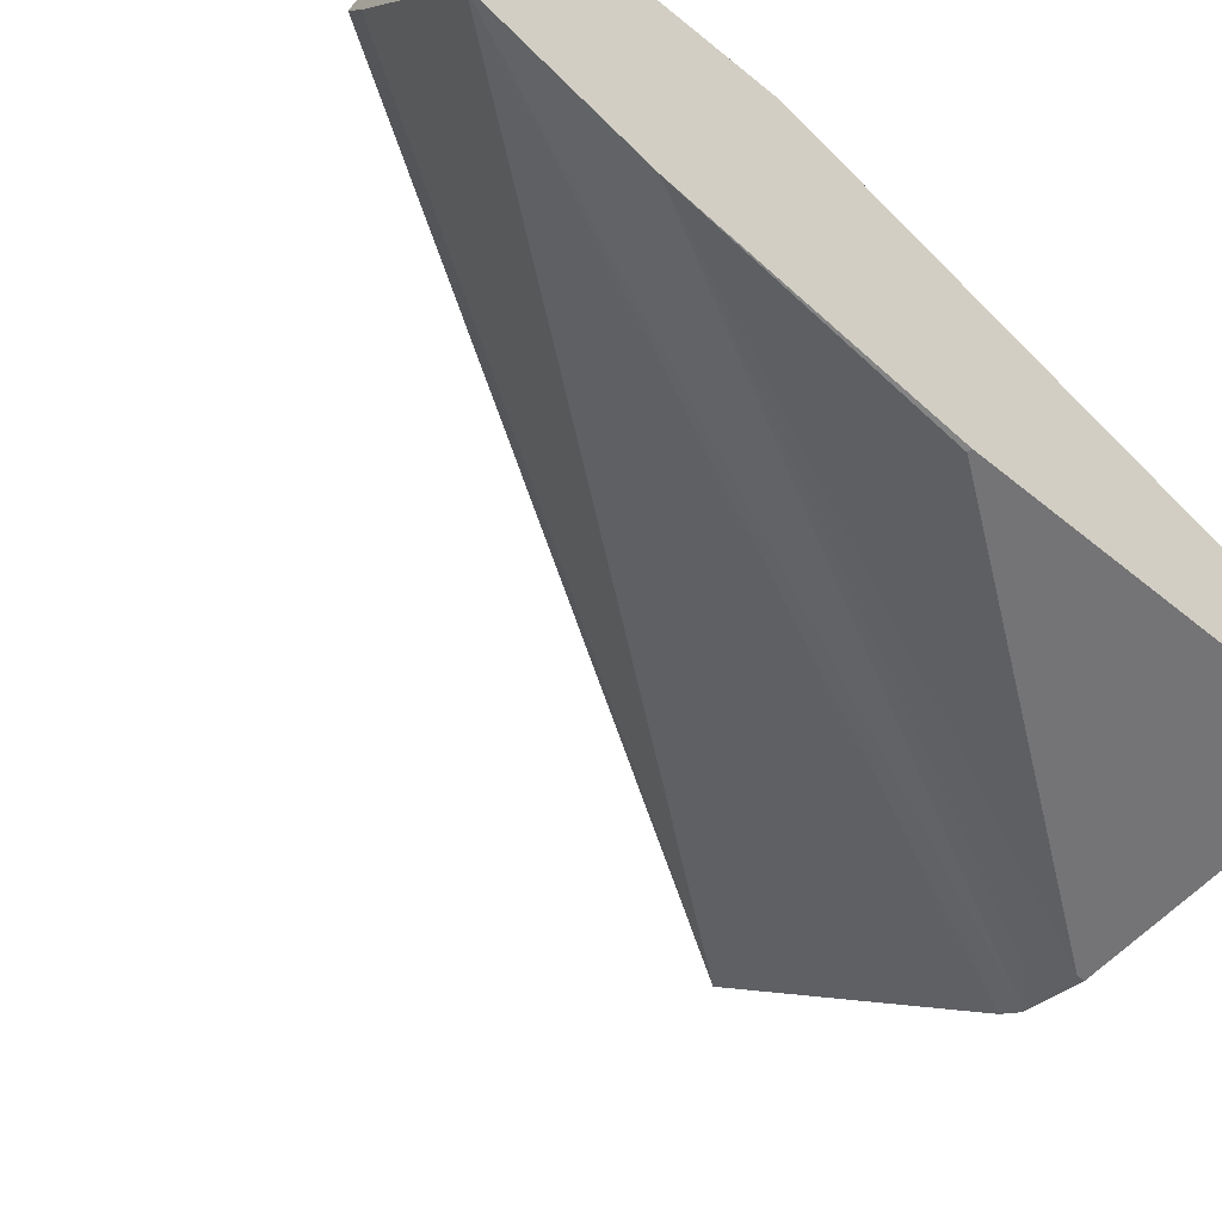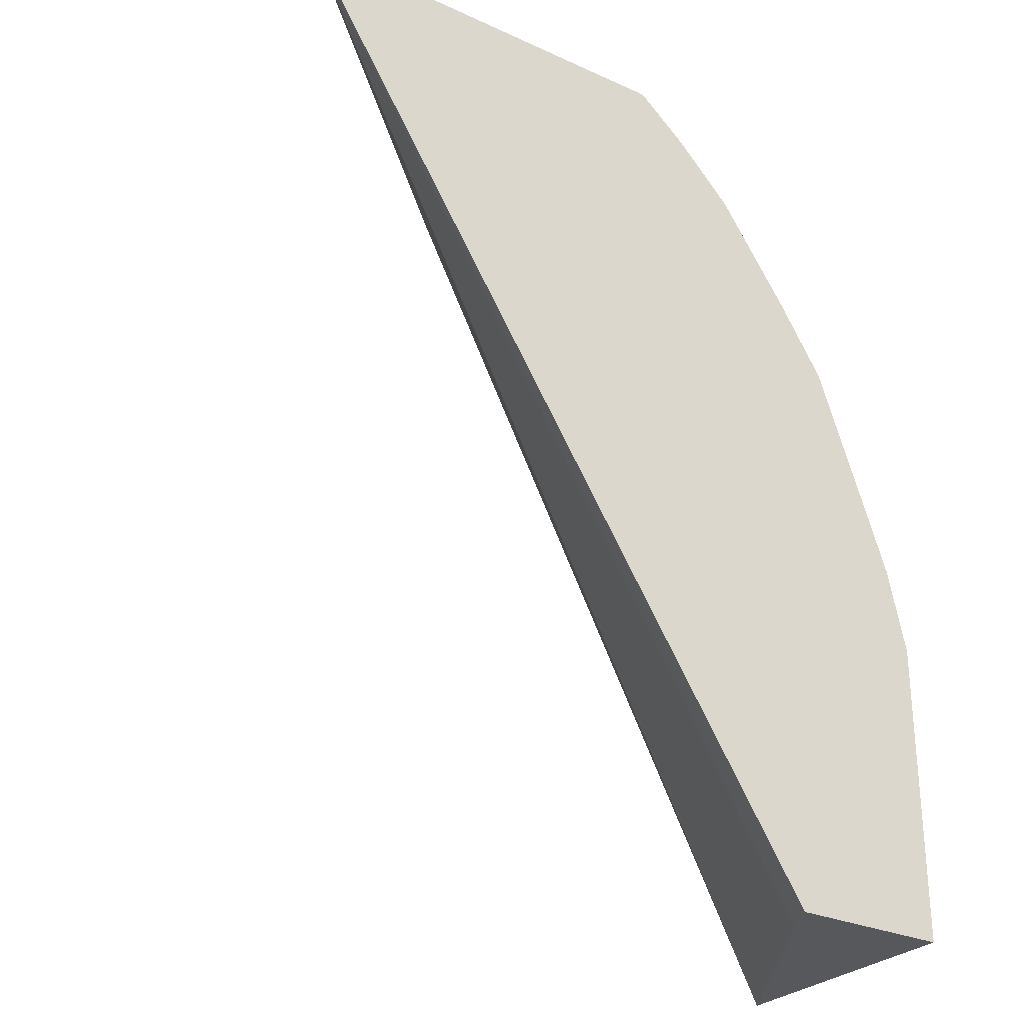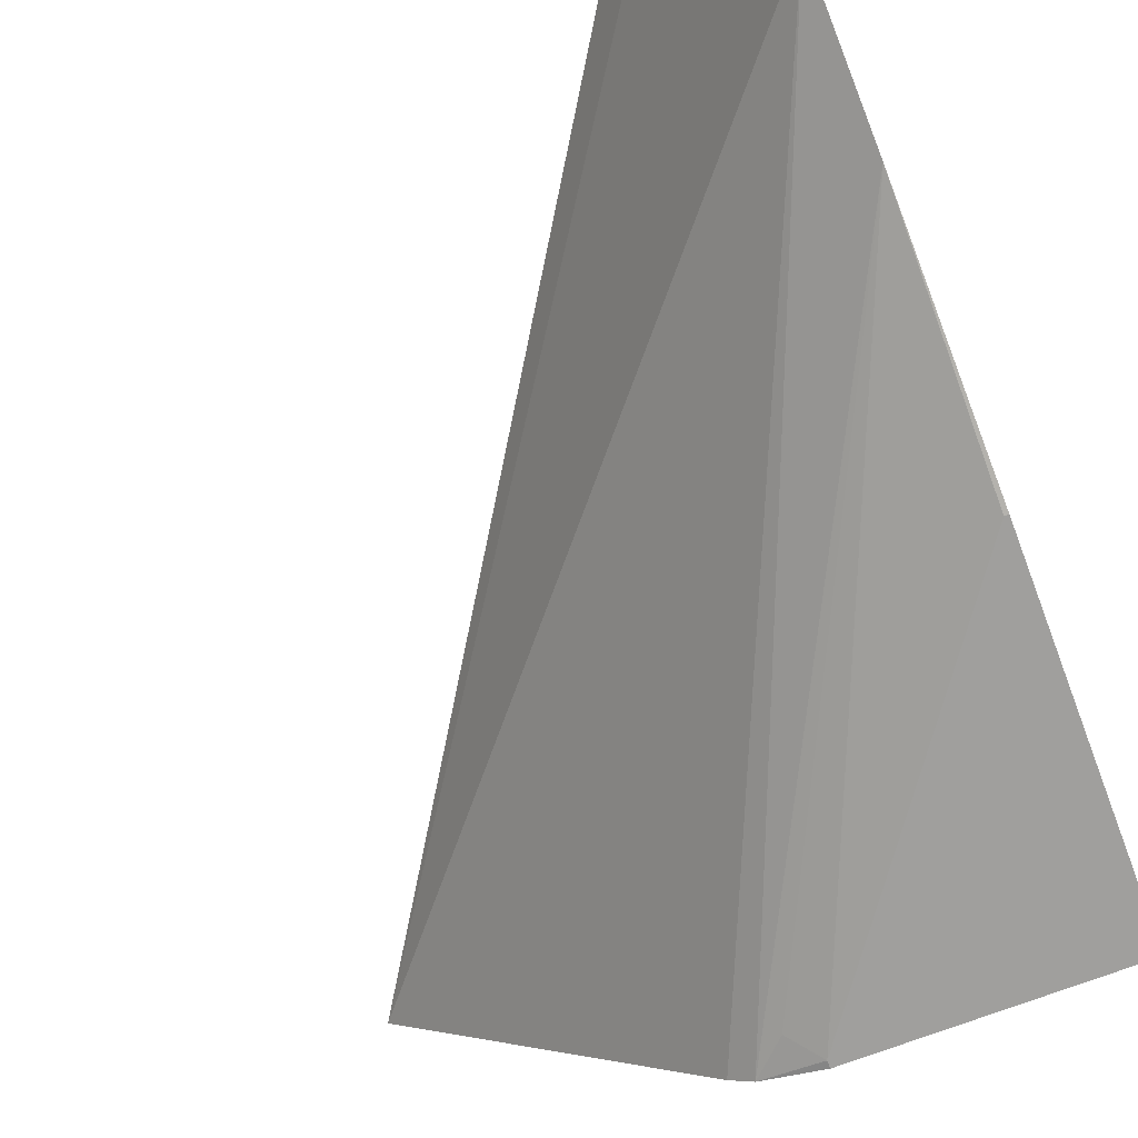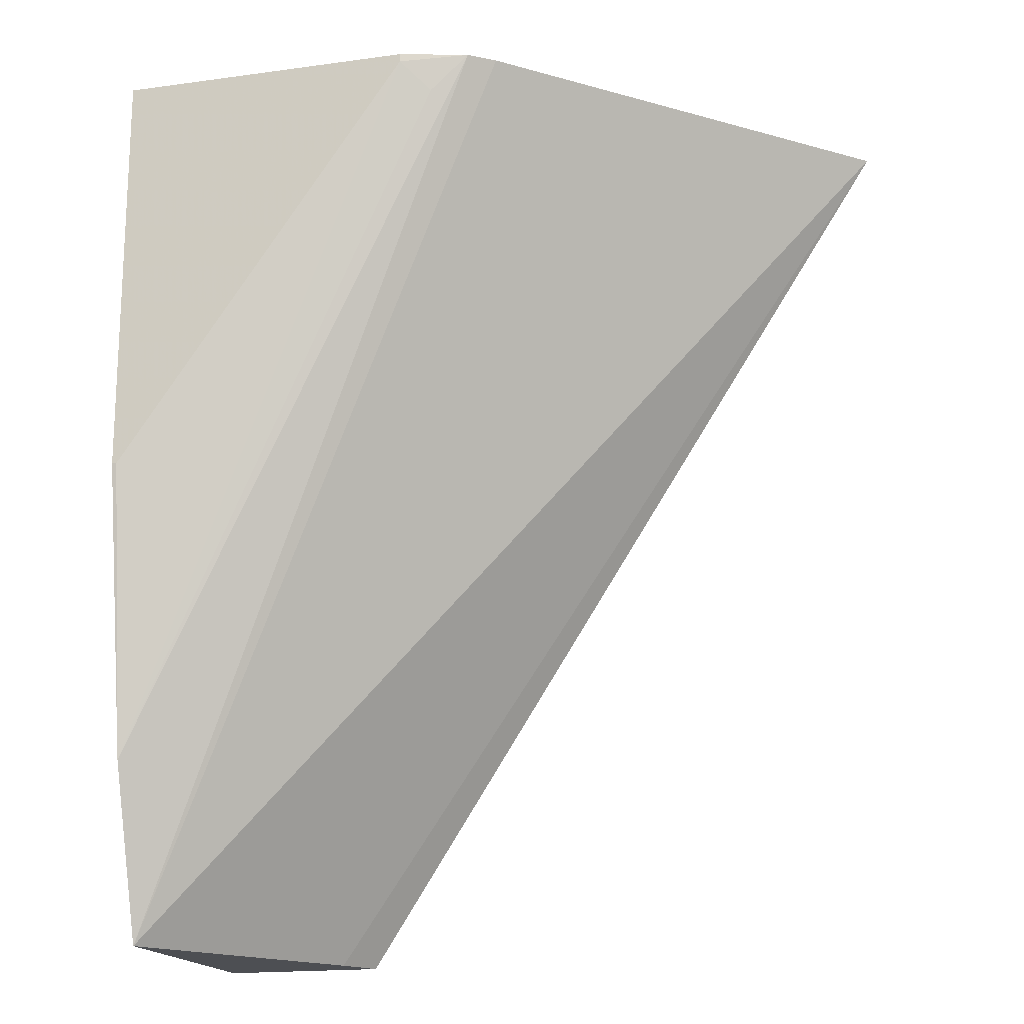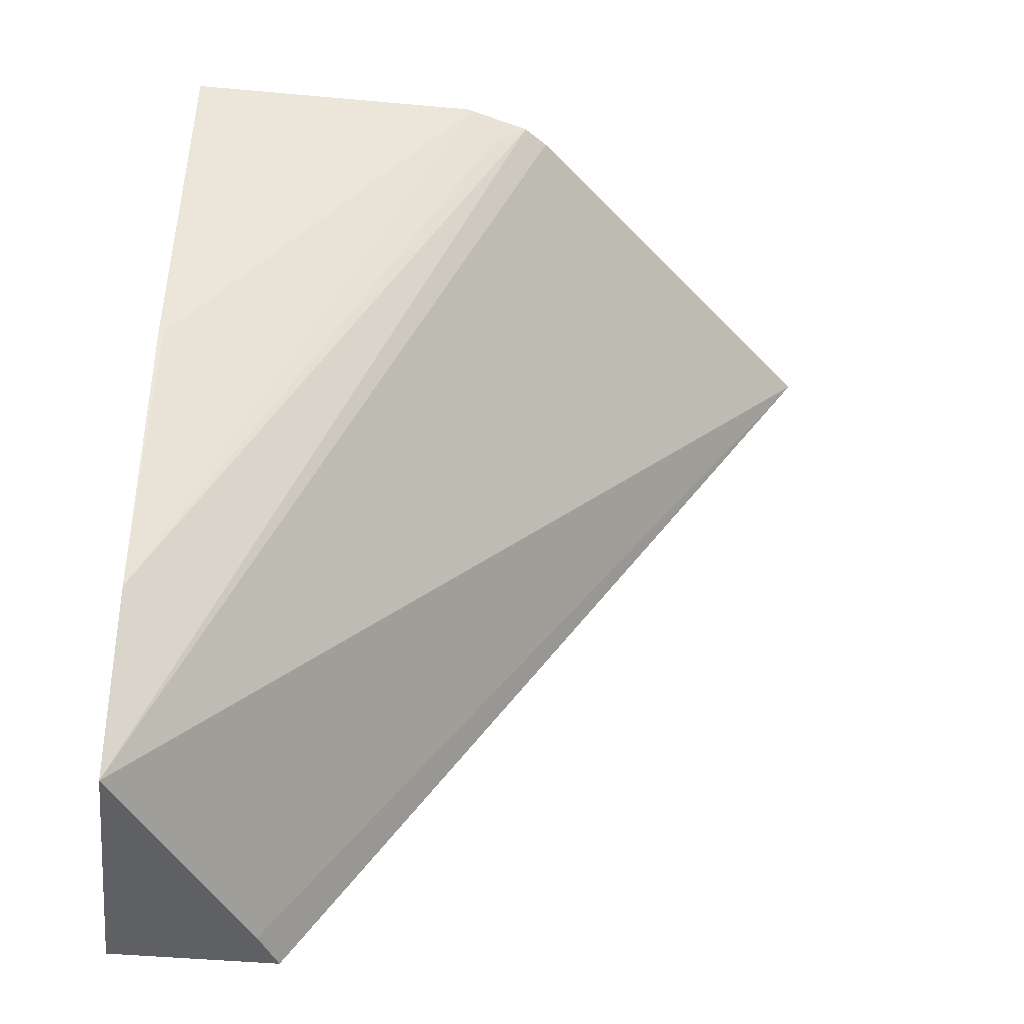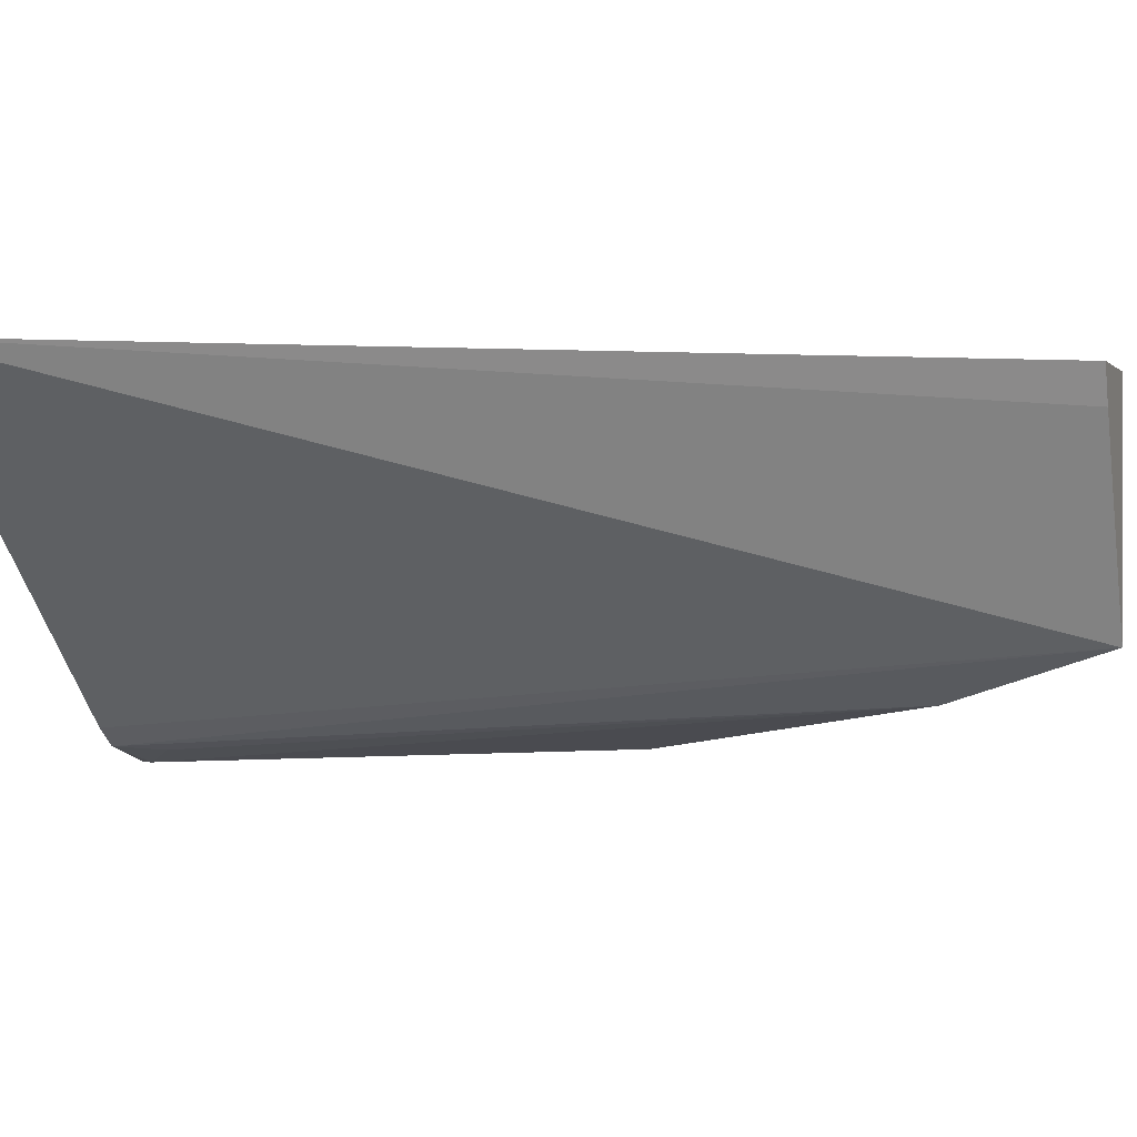
<metadata>
{"format":"obj","ext":"obj","renderer":"f3d","projection":"perspective","resolution":1024,"background":"white","views":[{"elev":-56.3,"azim":-130.4,"up":"+Y"},{"elev":-28.3,"azim":145.5,"up":"+Z"},{"elev":-71.4,"azim":-158.9,"up":"+Y"},{"elev":-17.5,"azim":15.2,"up":"+Z"},{"elev":-44.9,"azim":-6.0,"up":"+Z"},{"elev":0.6,"azim":107.1,"up":"+Y"}]}
</metadata>
<code>
v -0.3375 -0.5306 0.2678
v -0.2476 -0.5306 0.2678
v -0.3375 -0.4895 0.2678
v -0.3375 -0.5306 0.1415
v -0.2476 -0.5306 0.2653
v -0.2274 -0.5246 0.2678
v -0.24 -0.4182 0.2678
v -0.2564 -0.4201 0.2565
v -0.2741 -0.4201 0.2388
v -0.2729 -0.4182 0.2375
v -0.2948 -0.4182 0.206
v -0.3087 -0.4182 0.1842
v -0.3239 -0.4182 0.1415
v -0.3316 -0.4182 0.1197
v -0.3346 -0.4182 0.1061
v -0.336 -0.4182 0.09981
v -0.3375 -0.4182 0.09347
v -0.3375 -0.5157 0.05306
v -0.336 -0.5306 0.1415
v -0.2388 -0.5262 0.2565
v -0.3375 -0.498 0.0001306
v -0.2198 -0.5189 0.2678
v -0.1161 -0.4182 0.2678
v -0.2552 -0.4182 0.2552
v -0.3375 -0.4182 0.0001306
v -0.2948 -0.4304 0.0001306
v -0.288 -0.4182 0.0001306
f 7 15 14
f 6 20 18
f 6 18 21
f 6 21 22
f 7 23 27
f 7 27 25
f 7 25 17
f 5 18 20
f 7 17 16
f 7 16 15
f 7 14 13
f 8 24 10
f 7 12 11
f 7 11 10
f 7 10 24
f 7 24 8
f 8 10 9
f 21 25 27
f 21 27 26
f 21 26 23
f 21 23 22
f 5 19 18
f 23 26 27
f 7 13 12
f 5 20 6
f 1 17 25
f 3 16 17
f 4 18 19
f 1 2 6
f 1 6 22
f 1 22 23
f 1 23 7
f 1 7 3
f 1 25 21
f 1 21 18
f 1 18 4
f 1 4 19
f 1 19 5
f 1 3 17
f 2 5 6
f 1 5 2
f 3 14 15
f 3 13 14
f 3 12 13
f 3 11 12
f 3 15 16
f 3 9 10
f 3 8 9
f 3 7 8
f 3 10 11

</code>
